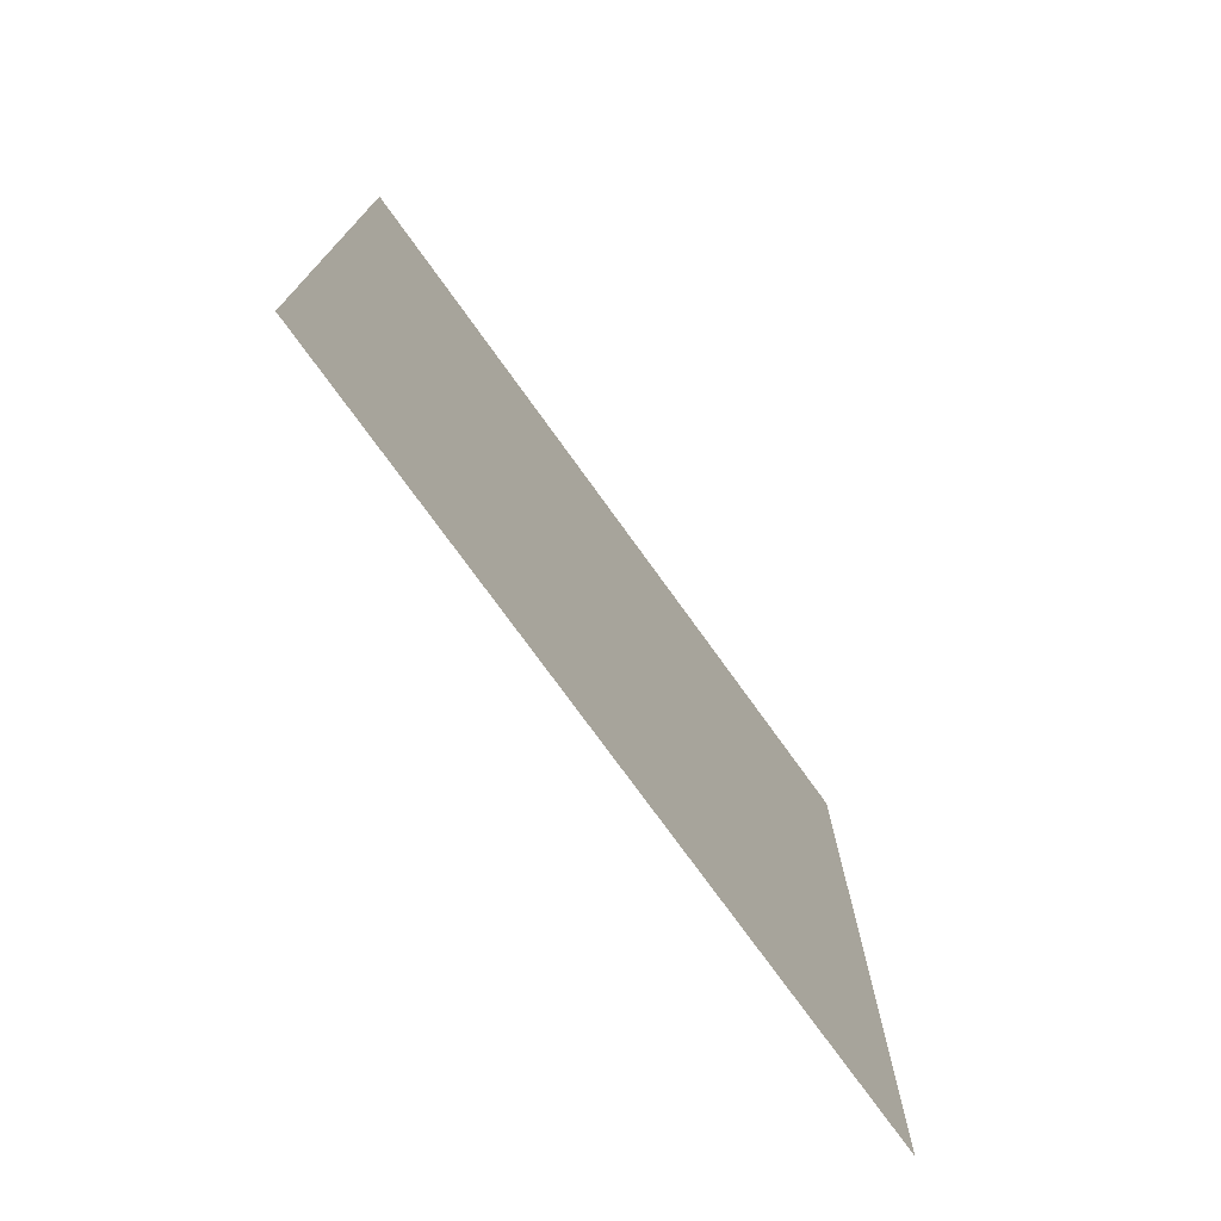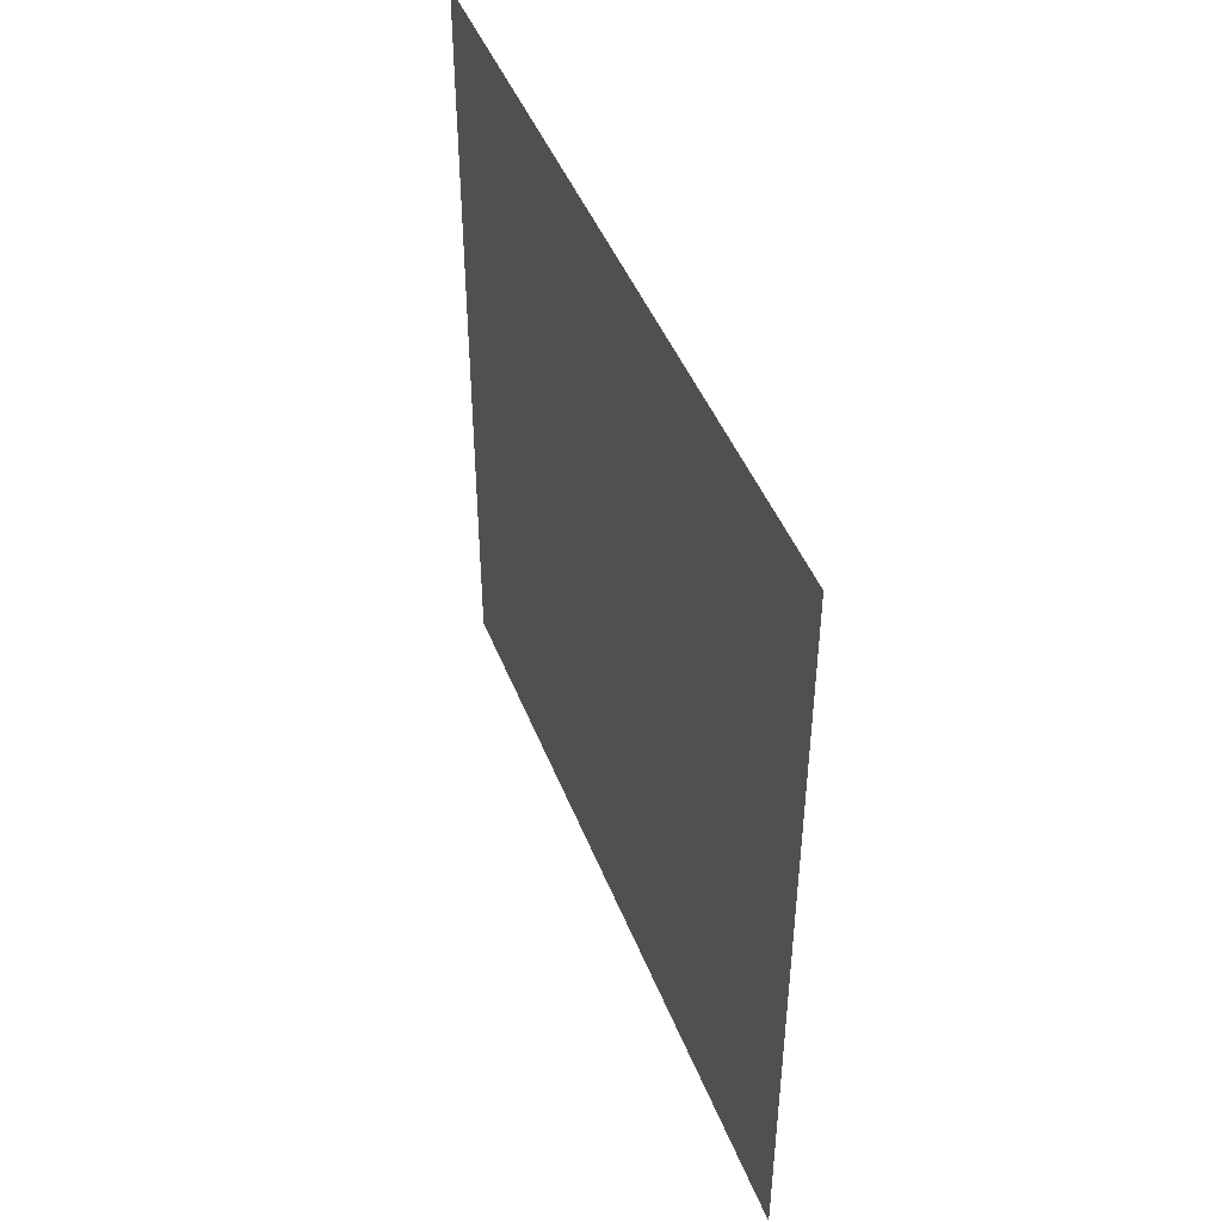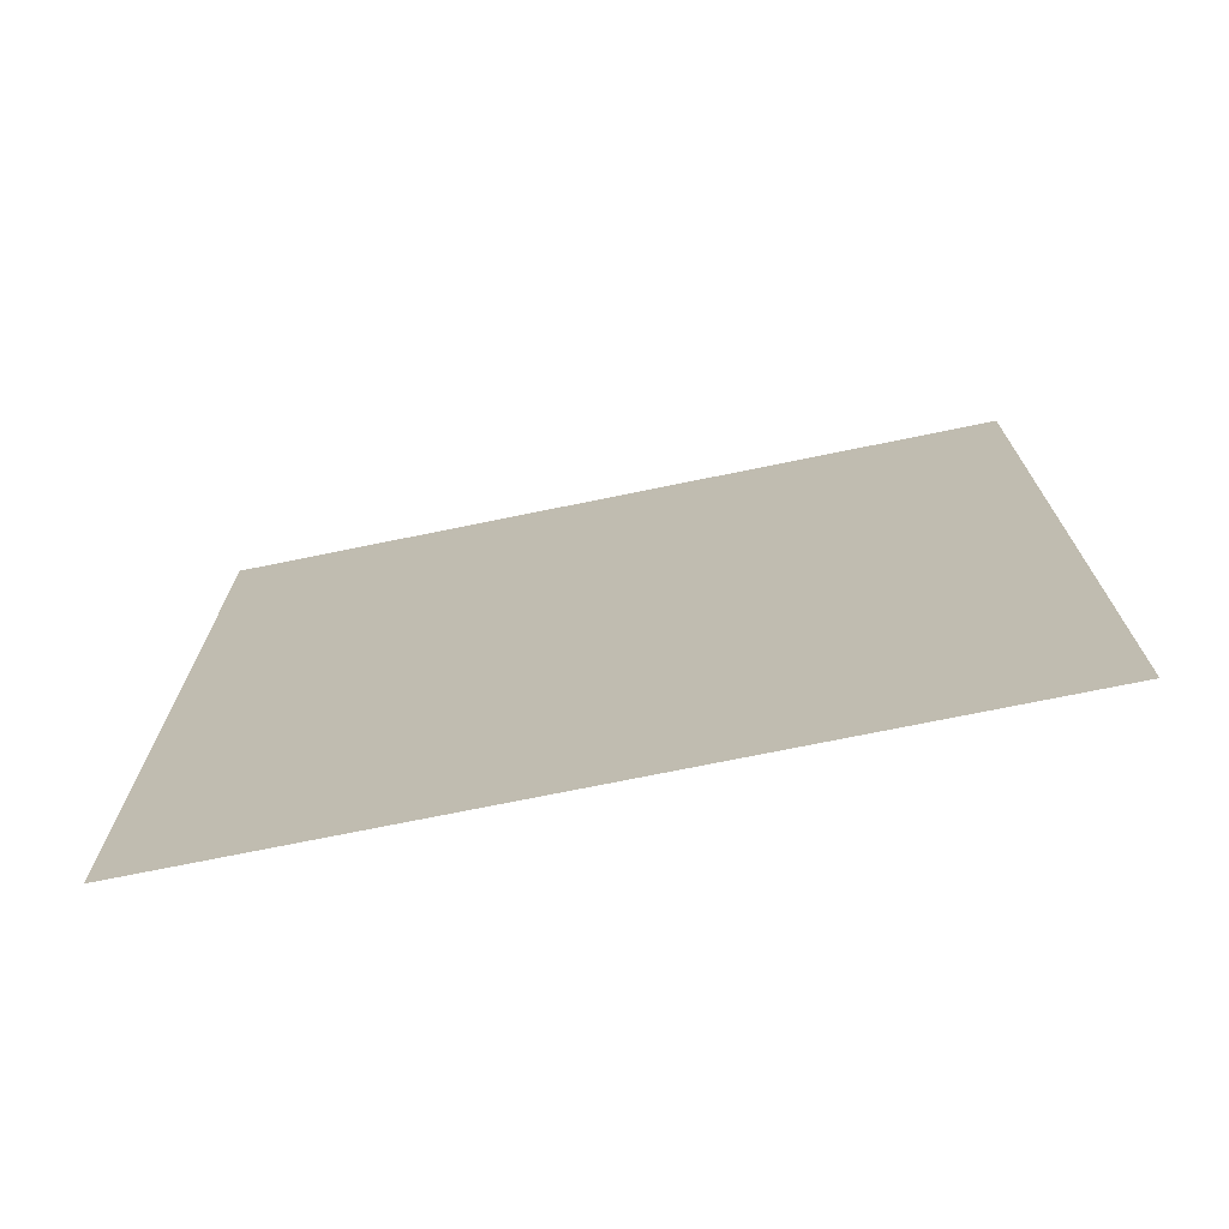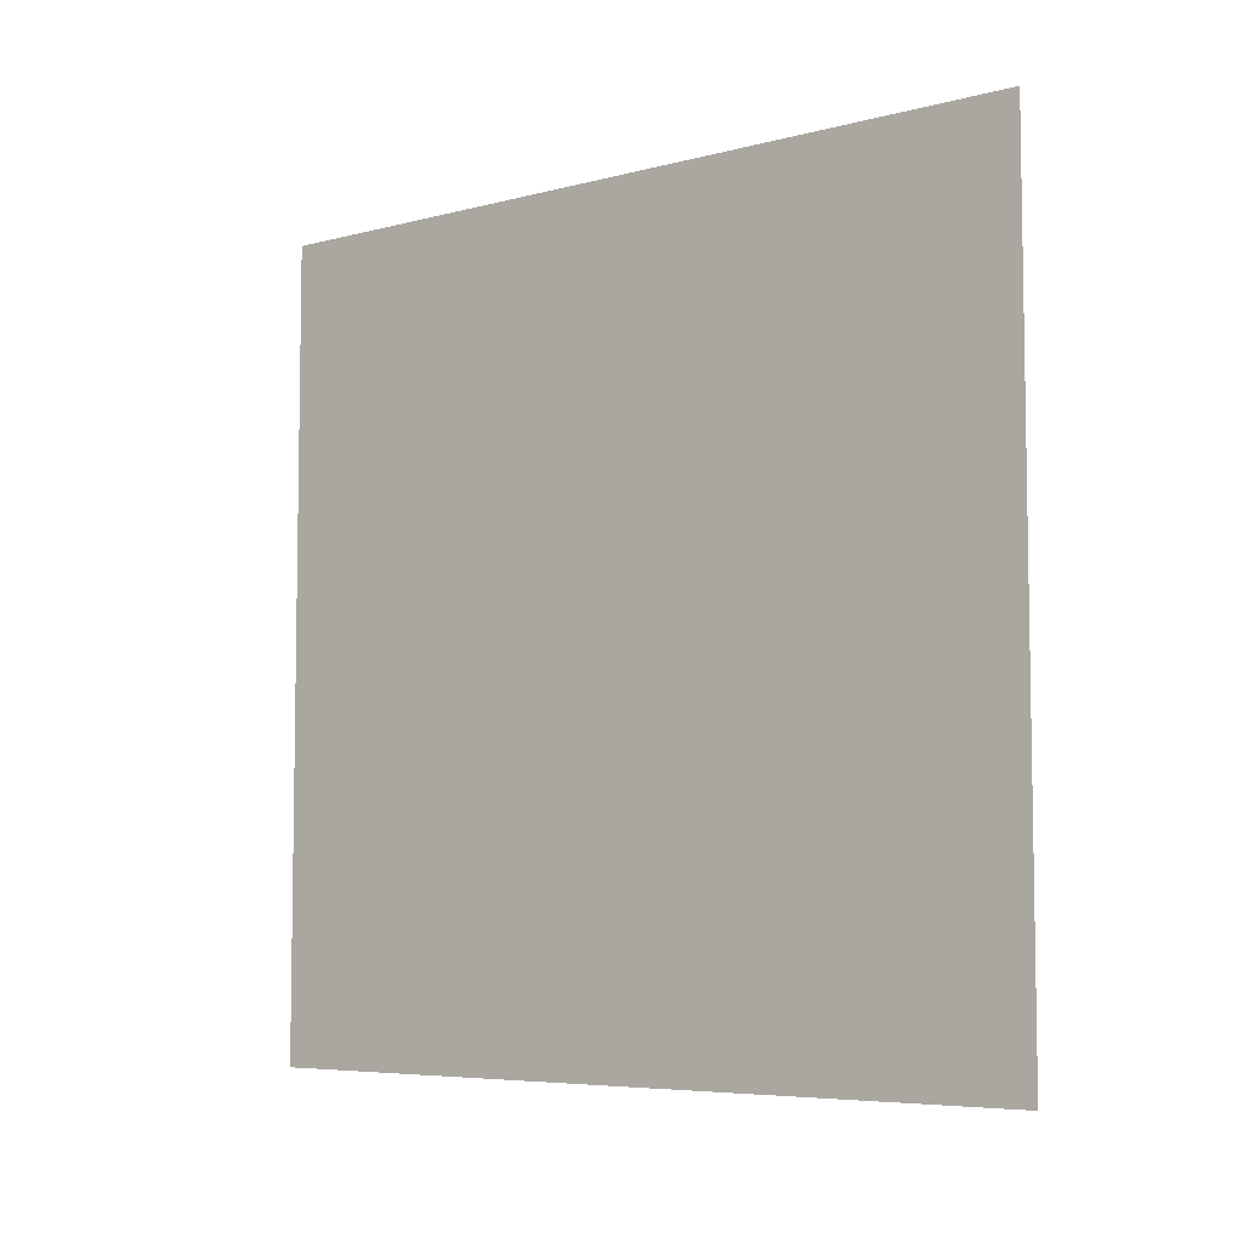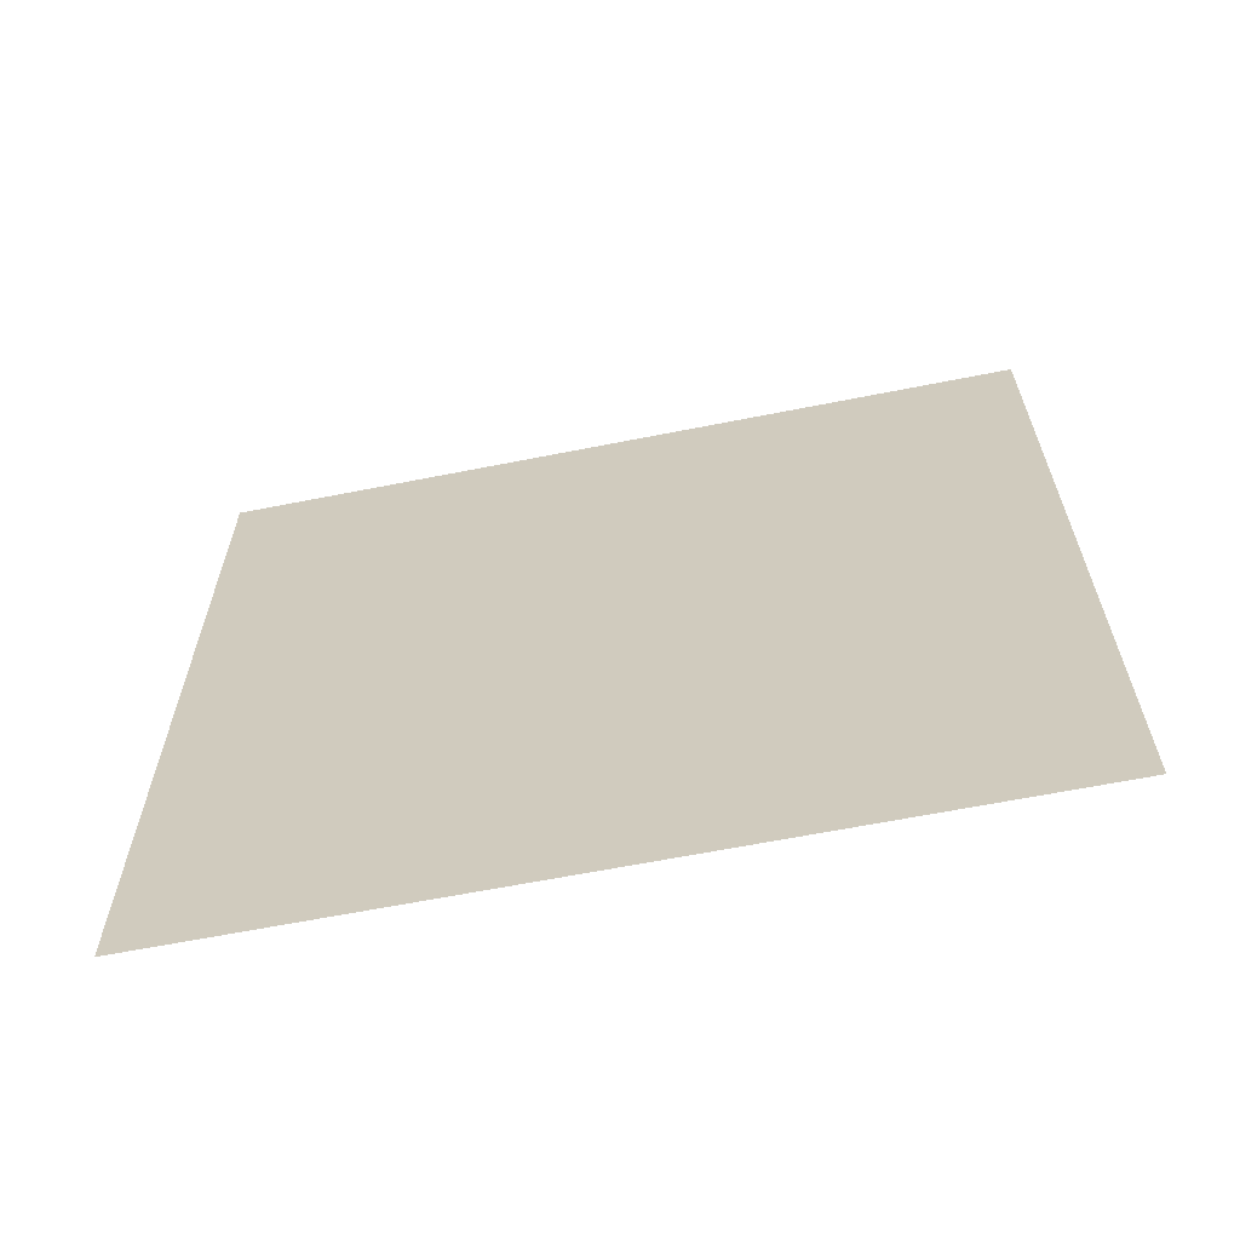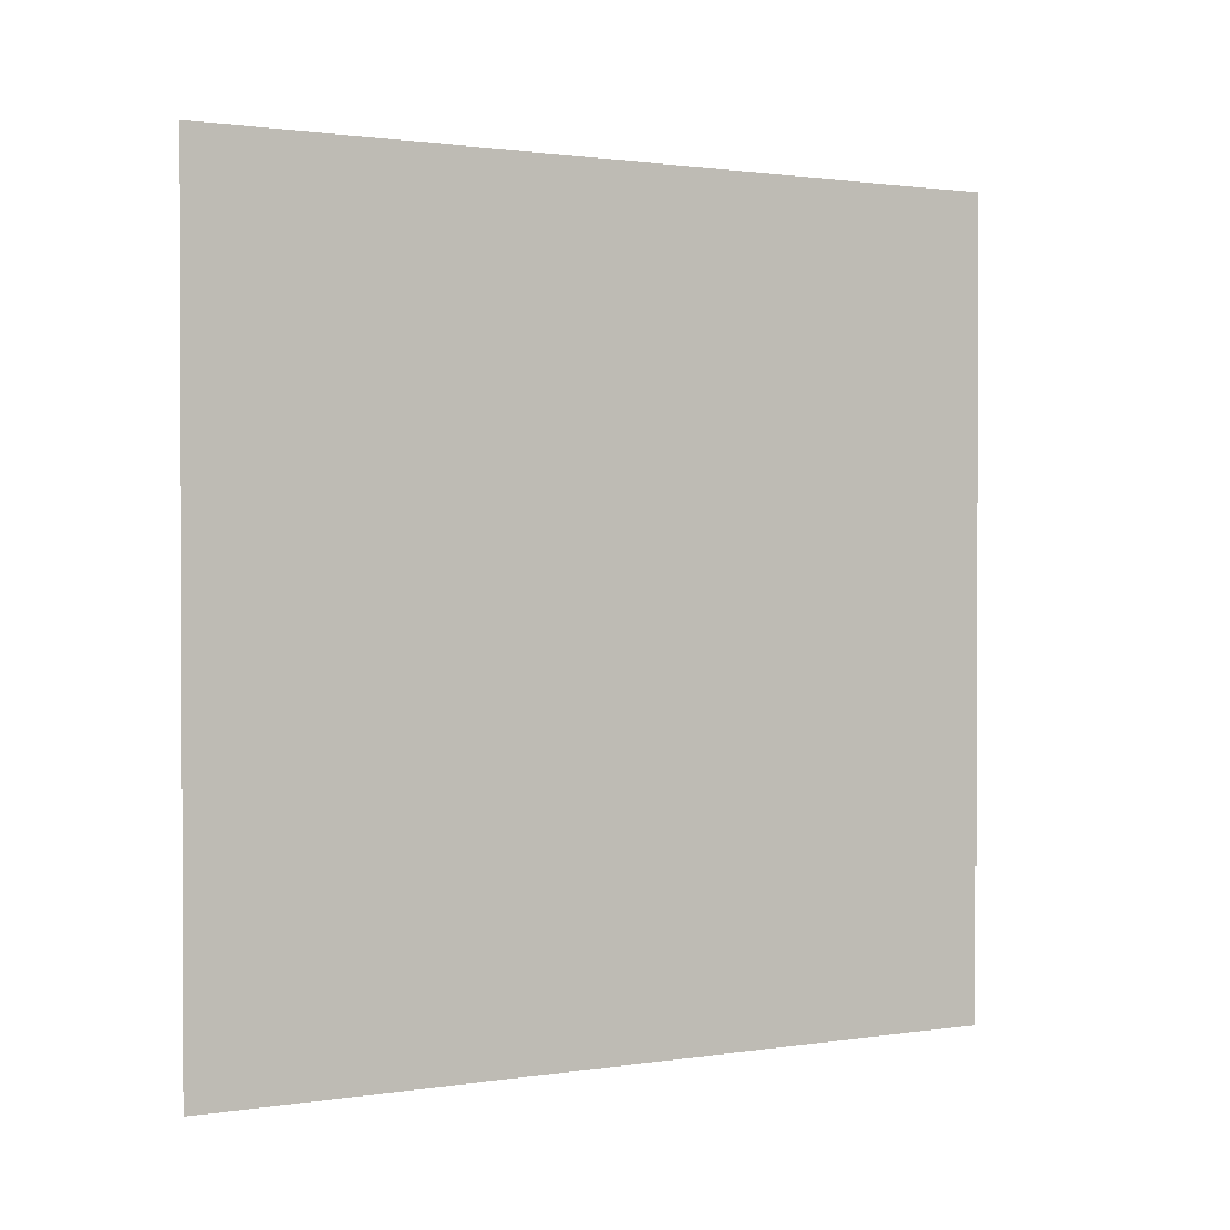
<metadata>
{"format":"obj","ext":"obj","renderer":"f3d","projection":"perspective","resolution":1024,"background":"white","views":[{"elev":-74.8,"azim":35.7,"up":"+Y"},{"elev":45.5,"azim":159.3,"up":"+Z"},{"elev":-72.2,"azim":101.6,"up":"+Z"},{"elev":-6.3,"azim":127.9,"up":"+Y"},{"elev":-63.1,"azim":101.4,"up":"+Z"},{"elev":1.3,"azim":-119.6,"up":"+Z"}]}
</metadata>
<code>
v 35 -10 10
v 35 -10 -10
v 35 10 10
v 35 10 -10
f 1 2 4 3

</code>
